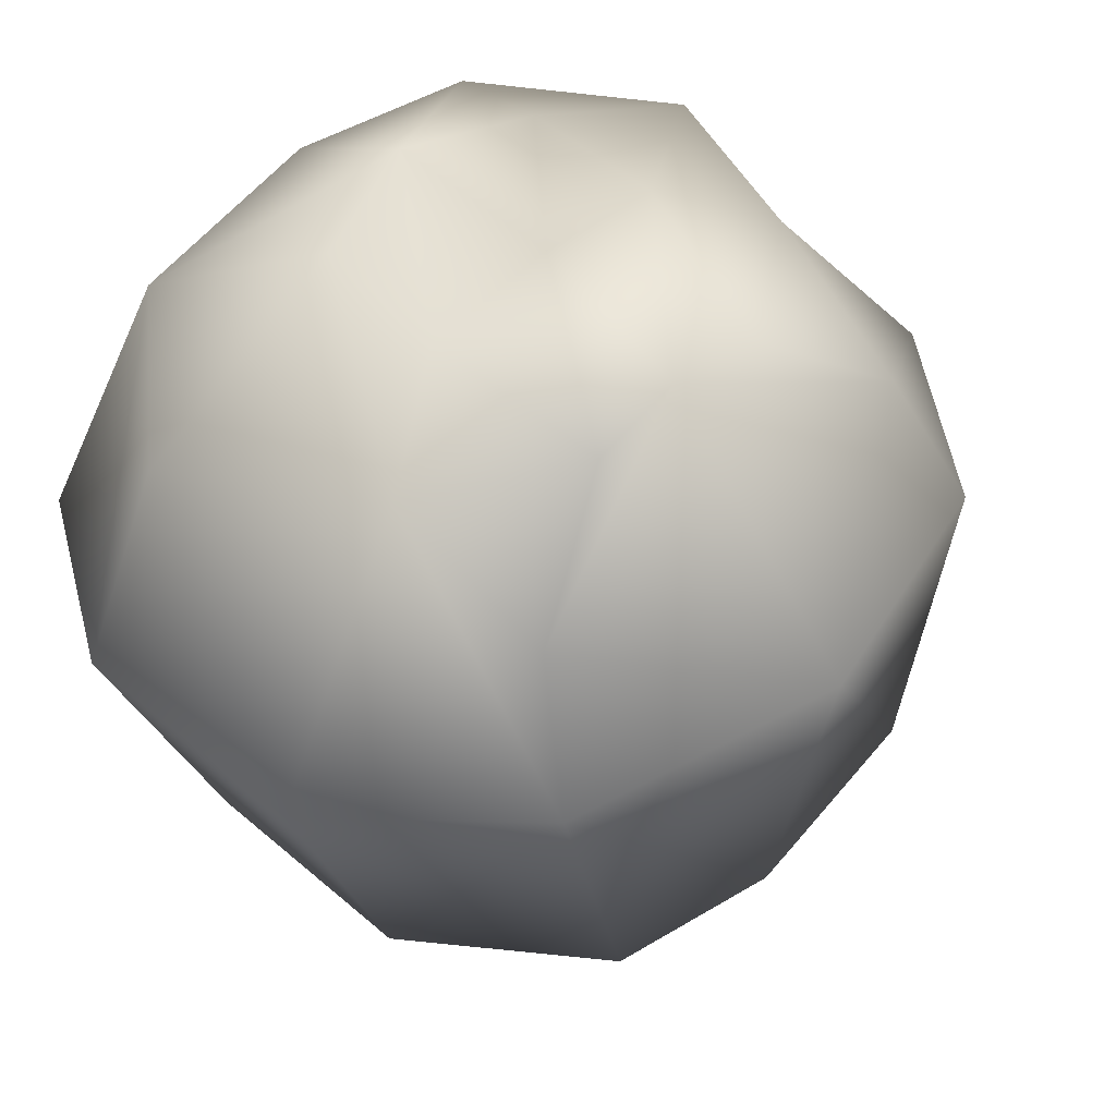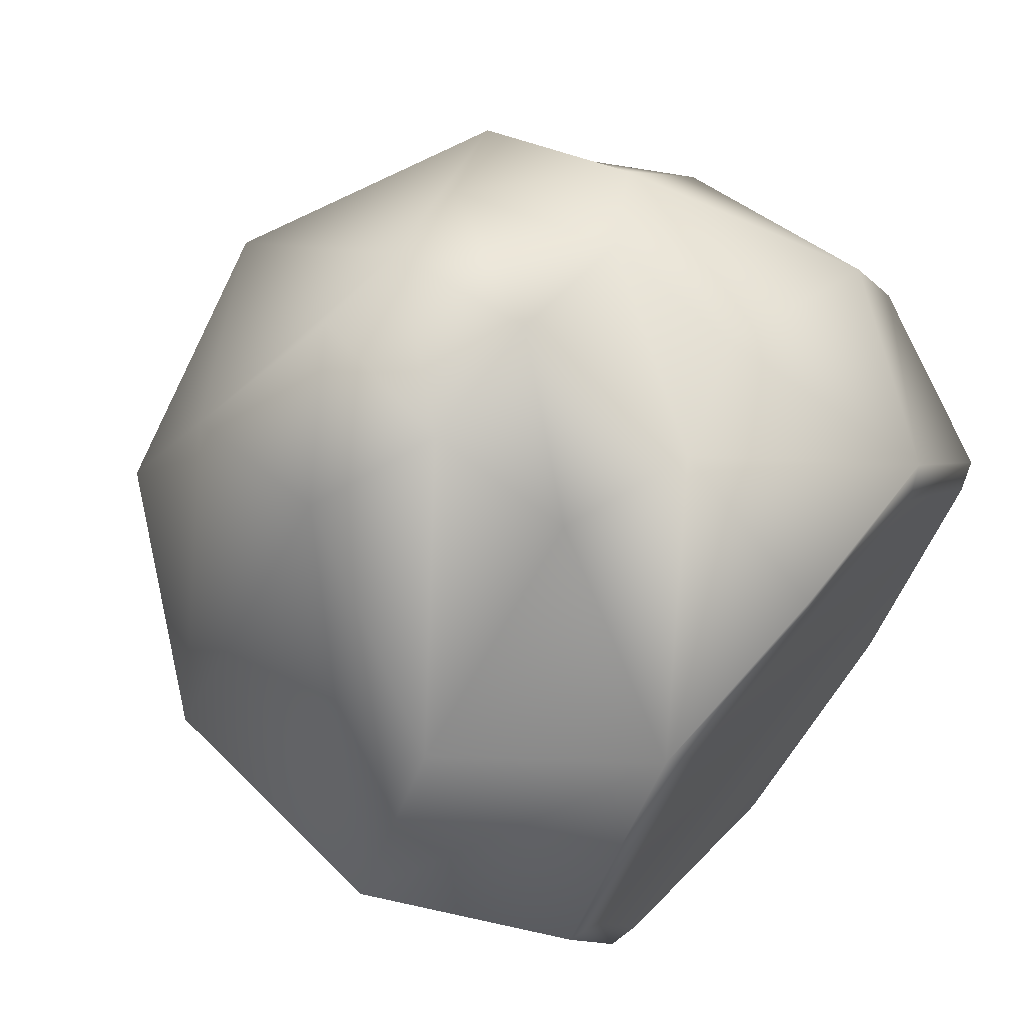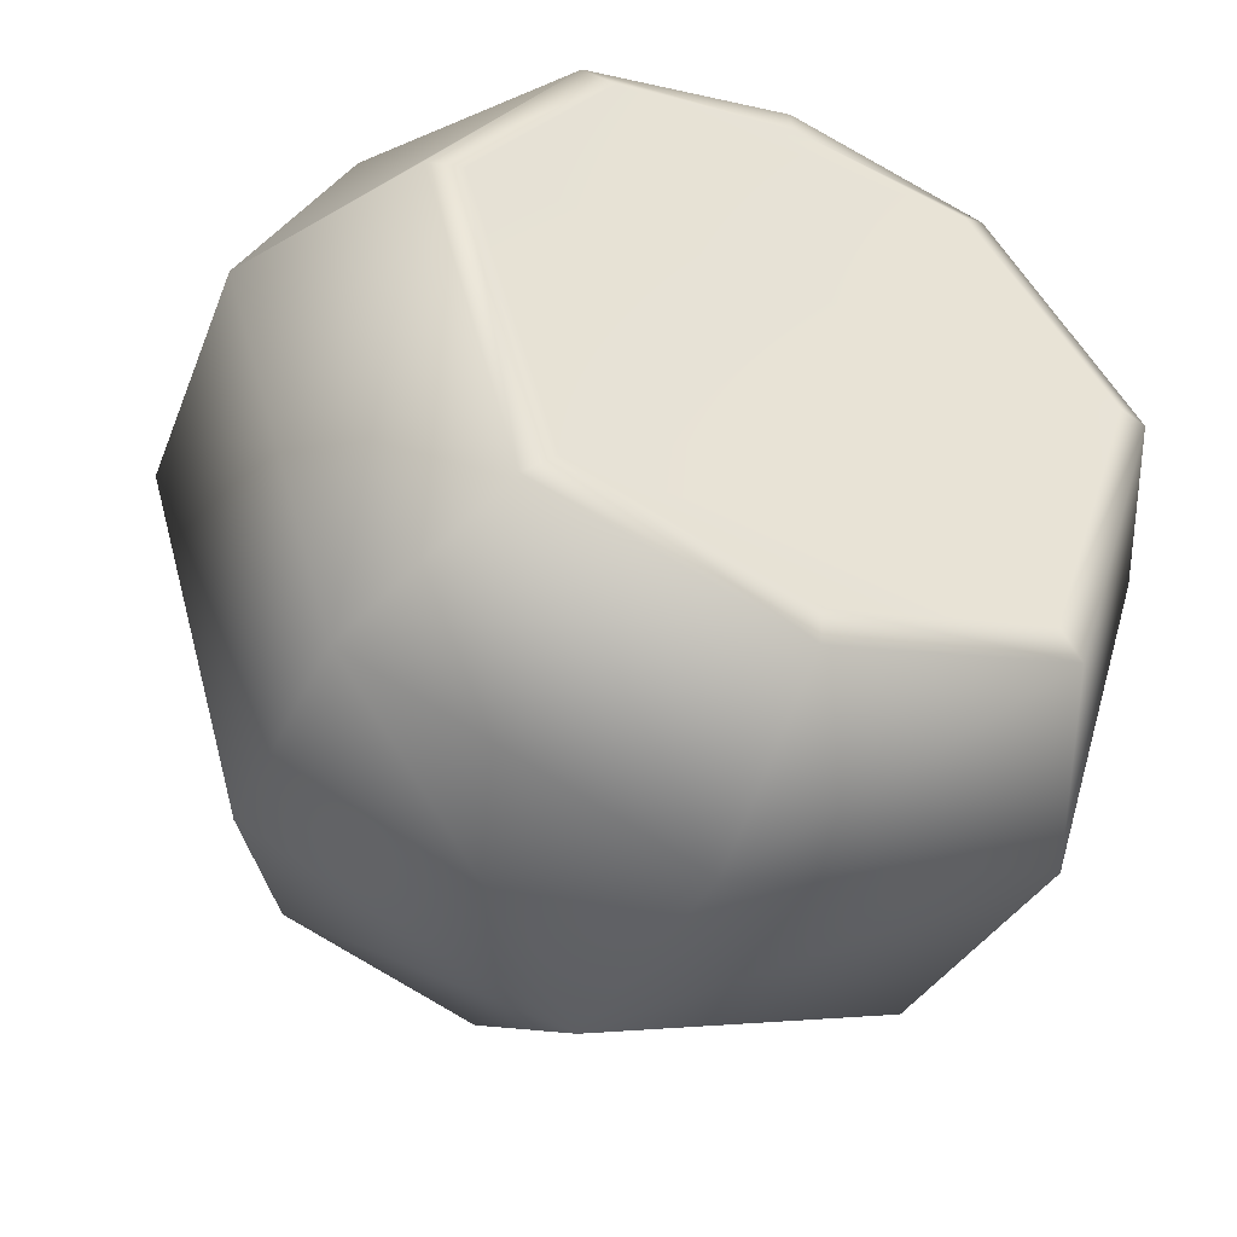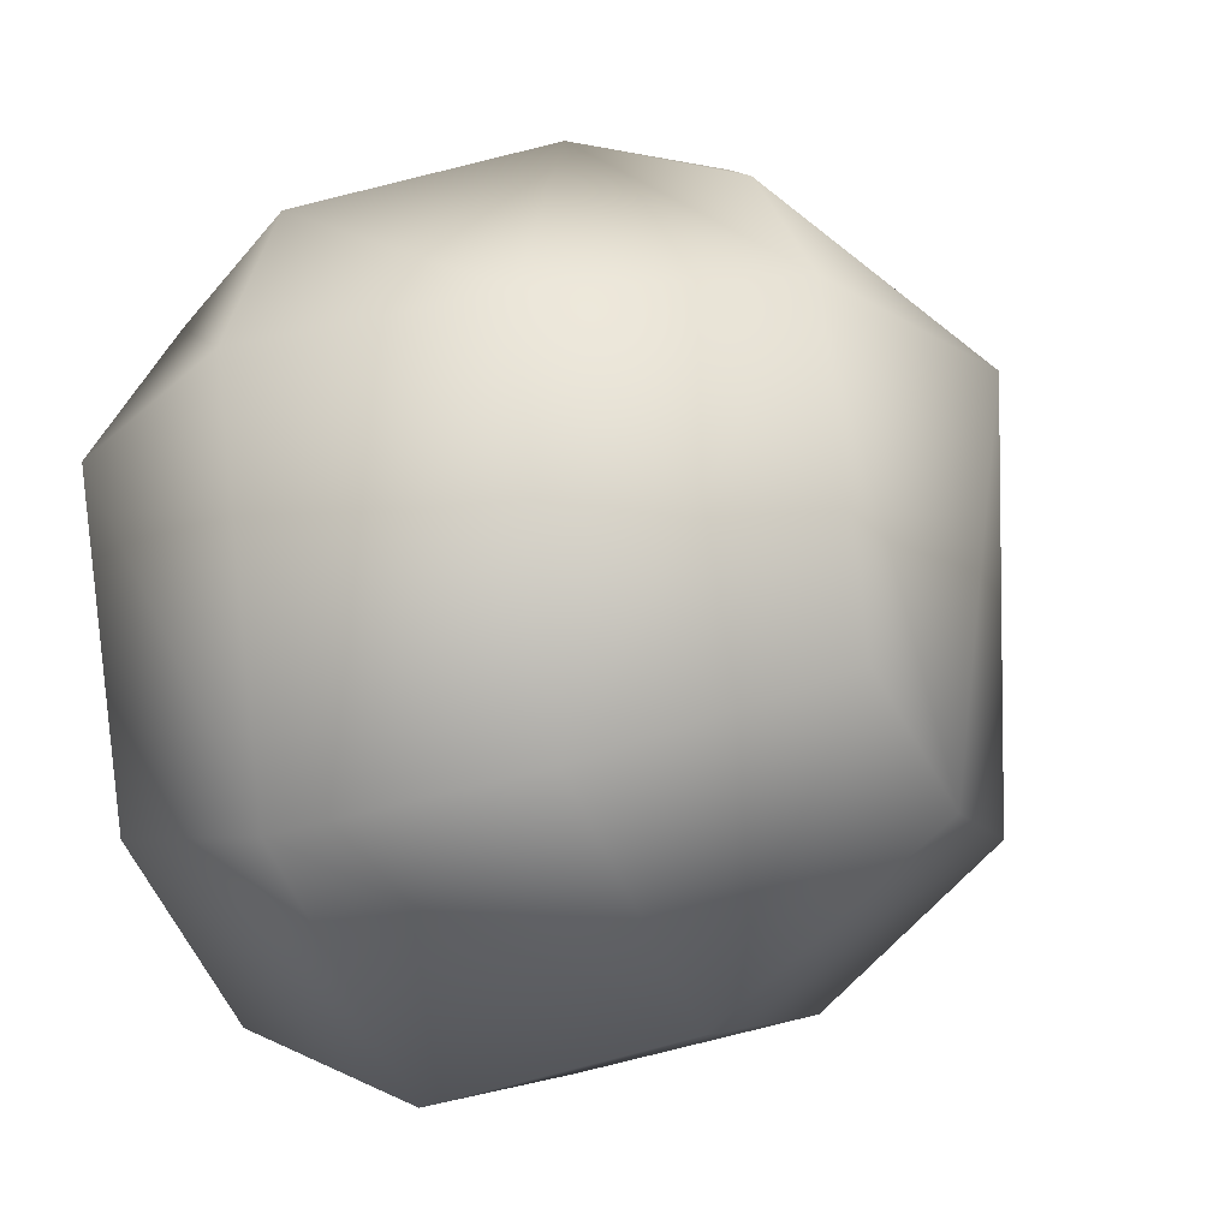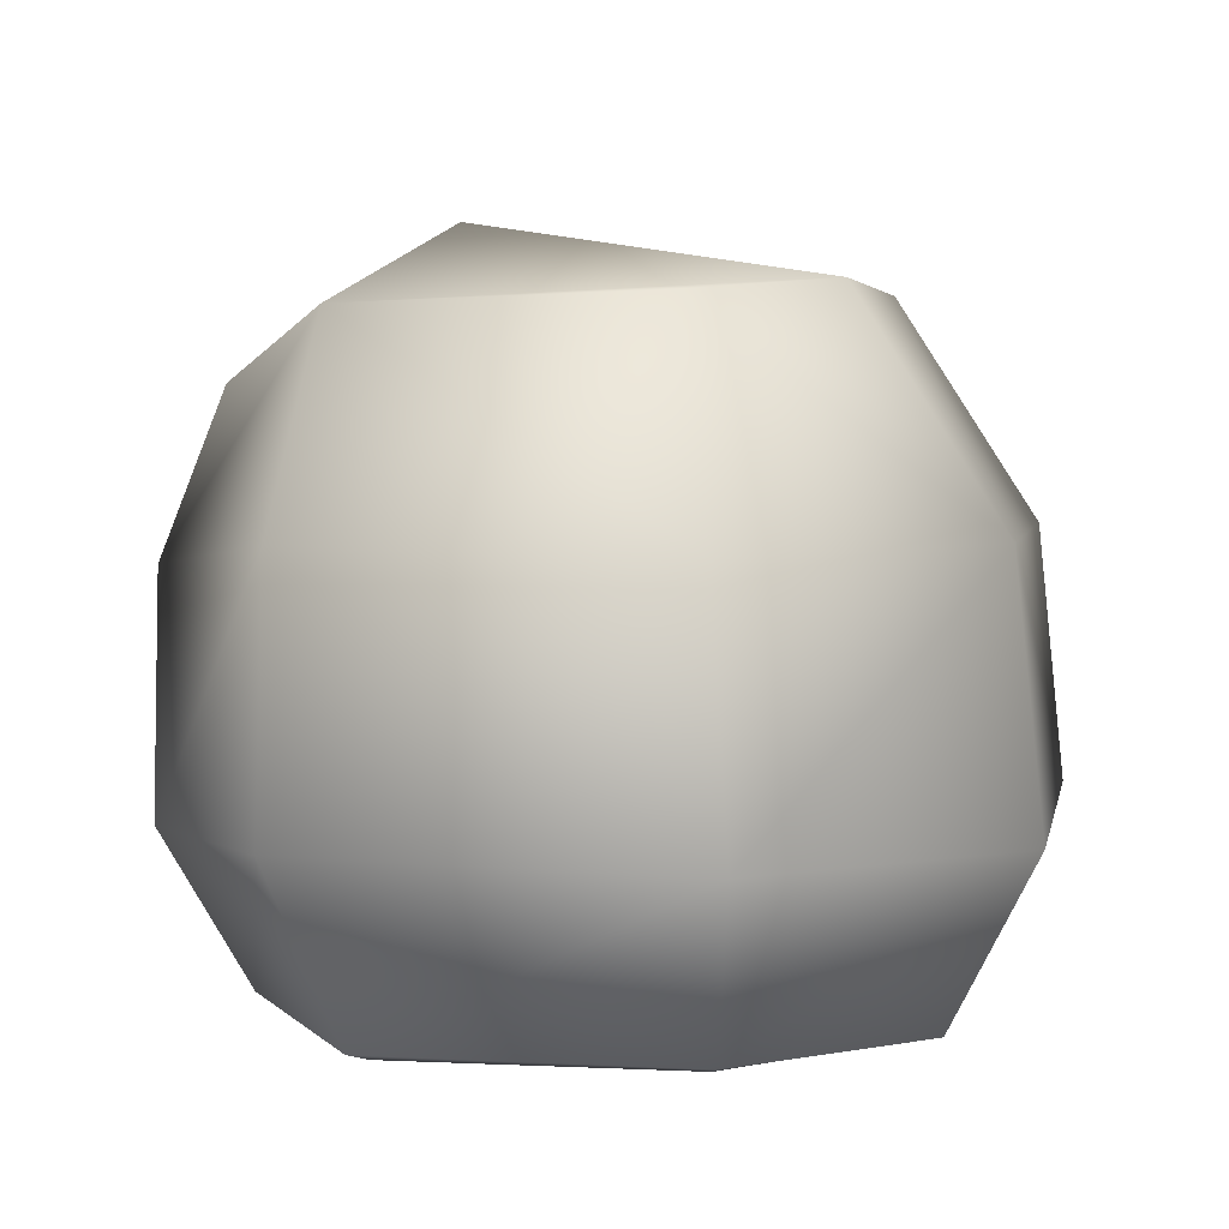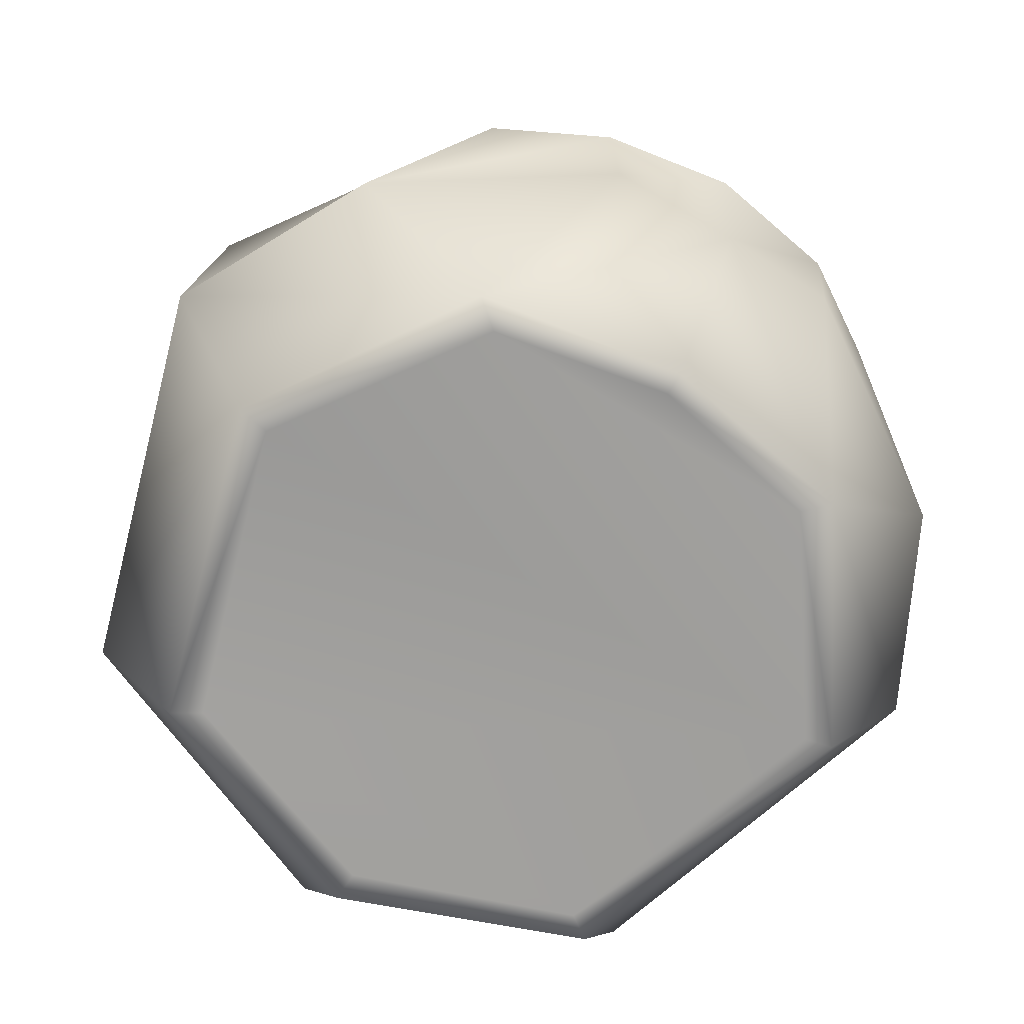
<metadata>
{"format":"obj","ext":"obj","renderer":"f3d","projection":"perspective","resolution":1024,"background":"white","views":[{"elev":53.8,"azim":136.8,"up":"+Z"},{"elev":65.7,"azim":-50.2,"up":"+Z"},{"elev":-44.3,"azim":-25.0,"up":"+Z"},{"elev":-26.5,"azim":112.1,"up":"+Z"},{"elev":5.0,"azim":122.5,"up":"+Y"},{"elev":-71.1,"azim":-31.3,"up":"+Y"}]}
</metadata>
<code>
g ruinStatue01_LOD1
v -0.6055 0.004658 0.894
v -1.079 -0.007712 0.2072
v -1.19 0.02878 0.2171
v -0.699 0.04633 0.966
v -0 0.005429 1.011
v -1.54 0.6801 0.2698
v -0 0.008706 1.091
v 0.699 0.04633 0.966
v 0.6055 0.004658 0.894
v 1.19 0.02878 0.2171
v 1.079 -0.007712 0.2072
v 1.54 0.6801 0.2698
v -0 0.5466 1.487
v 1.185 0.6637 0.9655
v 1.464 1.576 0.2942
v 0.4335 0.7044 1.453
v 0.8356 1.45 1.242
v 0.92 2.286 0.4967
v 0.4621 1.219 1.477
v 0.7694 2.037 1.001
v -0 2.571 0.623
v 0.3348 1.816 1.358
v -0 1.23 1.553
v -0 1.79 1.41
v -0.4335 0.7044 1.453
v -1.185 0.6637 0.9655
v -0.4621 1.219 1.477
v -0.8356 1.45 1.242
v -1.464 1.576 0.2942
v -0.7694 2.037 1.001
v -0.92 2.286 0.4967
v -0.3348 1.816 1.358
v 0.7607 0.02337 -0.8128
v -0 0.004776 -1.077
v -0.7607 0.02337 -0.8128
v 1.079 -0.007712 0.2072
v -1.079 -0.007712 0.2072
v 0.6055 0.004658 0.894
v -0.6055 0.004658 0.894
v -0 0.005429 1.011
v -0.7607 0.02337 -0.8128
v -0 0.004776 -1.077
v -0 0.02538 -1.194
v -0.857 0.05952 -0.8892
v -1.079 -0.007712 0.2072
v -0 0.6423 -1.526
v -1.19 0.02878 0.2171
v -1.129 0.6796 -1.081
v -1.54 0.6801 0.2698
v -0 1.564 -1.415
v -1.091 1.561 -0.9981
v -1.464 1.576 0.2942
v -0.92 2.286 0.4967
v -0.6842 2.321 -0.6527
v -0 2.368 -0.8375
v -0 2.571 0.623
v 0.7607 0.02337 -0.8128
v 1.079 -0.007712 0.2072
v 1.19 0.02878 0.2171
v 0.857 0.05952 -0.8892
v -0 0.004776 -1.077
v -0 0.02538 -1.194
v -0 0.6423 -1.526
v 1.129 0.6796 -1.081
v 1.54 0.6801 0.2698
v 1.464 1.576 0.2942
v -0 1.564 -1.415
v 1.091 1.561 -0.9981
v 0.92 2.286 0.4967
v 0.6842 2.321 -0.6527
v -0 2.368 -0.8375
v -0 2.571 0.623
g ruinStatue01_LOD1_0
f 3 2 1
f 4 3 1
f 4 1 5
f 6 3 4
f 7 4 5
f 8 7 5
f 9 8 5
f 10 8 9
f 11 10 9
f 10 12 8
f 7 13 4
f 7 8 13
f 12 14 8
f 12 15 14
f 14 16 8
f 8 16 13
f 15 17 14
f 14 17 16
f 15 18 17
f 16 19 13
f 17 19 16
f 18 20 17
f 20 18 21
f 19 17 22
f 17 20 22
f 19 23 13
f 23 19 22
f 24 22 20
f 21 24 20
f 24 23 22
f 13 25 4
f 25 13 23
f 4 25 26
f 26 6 4
f 27 25 23
f 26 25 27
f 23 24 27
f 6 26 28
f 28 26 27
f 29 6 28
f 30 24 21
f 28 30 29
f 21 31 30
f 30 31 29
f 24 32 27
f 27 32 28
f 32 30 28
f 30 32 24
f 35 34 33
f 33 36 35
f 36 37 35
f 36 38 37
f 38 39 37
f 38 40 39
f 43 42 41
f 44 43 41
f 44 41 45
f 46 43 44
f 47 44 45
f 48 46 44
f 48 44 47
f 49 48 47
f 50 46 48
f 51 48 49
f 51 50 48
f 52 51 49
f 52 53 51
f 51 54 50
f 53 54 51
f 54 55 50
f 53 56 54
f 56 55 54
f 59 58 57
f 60 59 57
f 60 57 61
f 62 60 61
f 62 63 60
f 60 64 59
f 63 64 60
f 64 65 59
f 65 64 66
f 63 67 64
f 64 68 66
f 67 68 64
f 69 66 68
f 70 68 67
f 70 69 68
f 71 70 67
f 69 70 71
f 72 69 71

</code>
